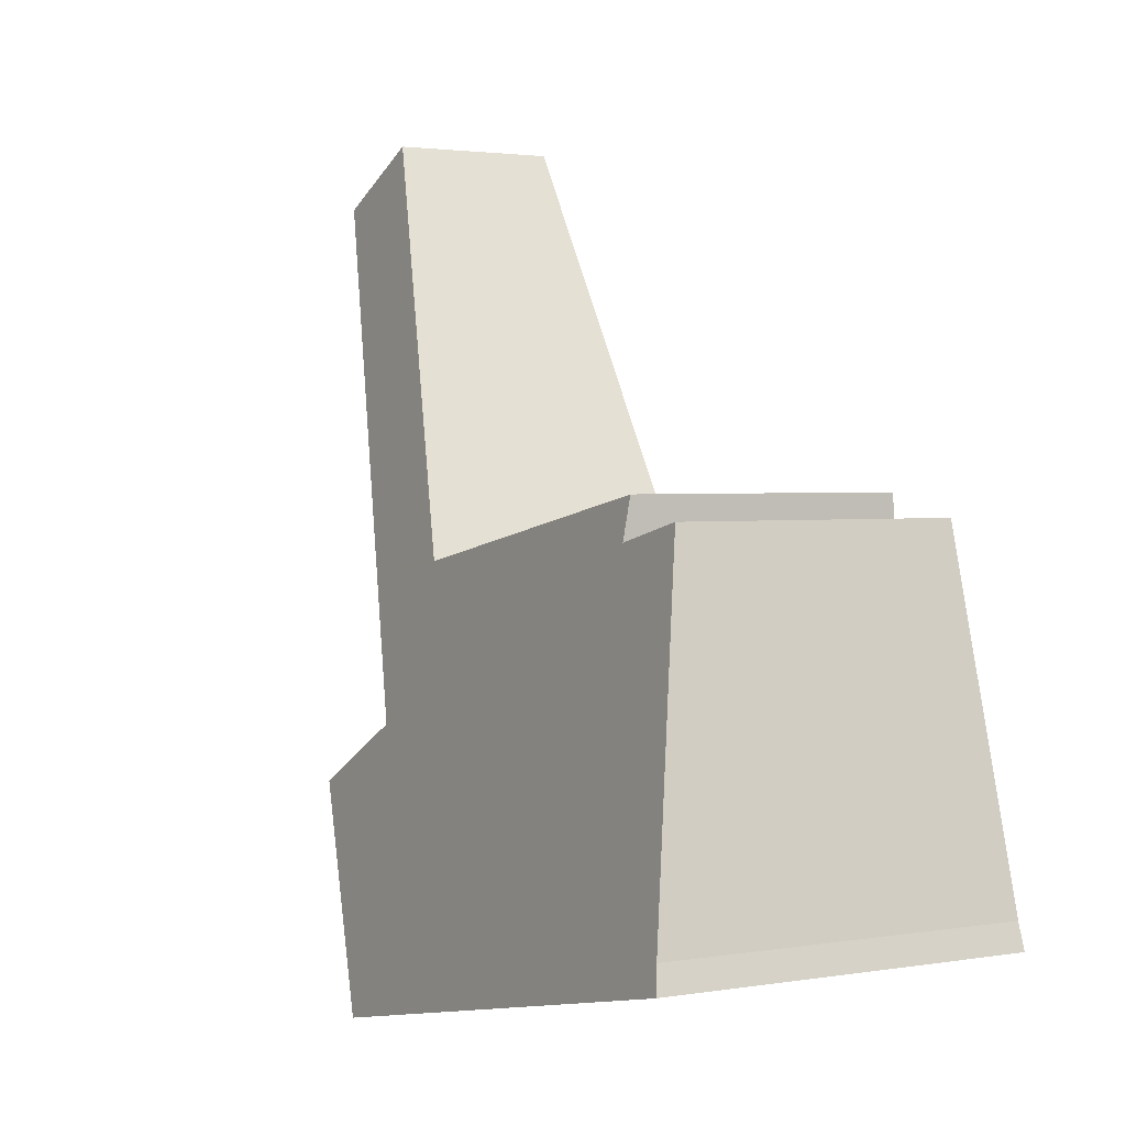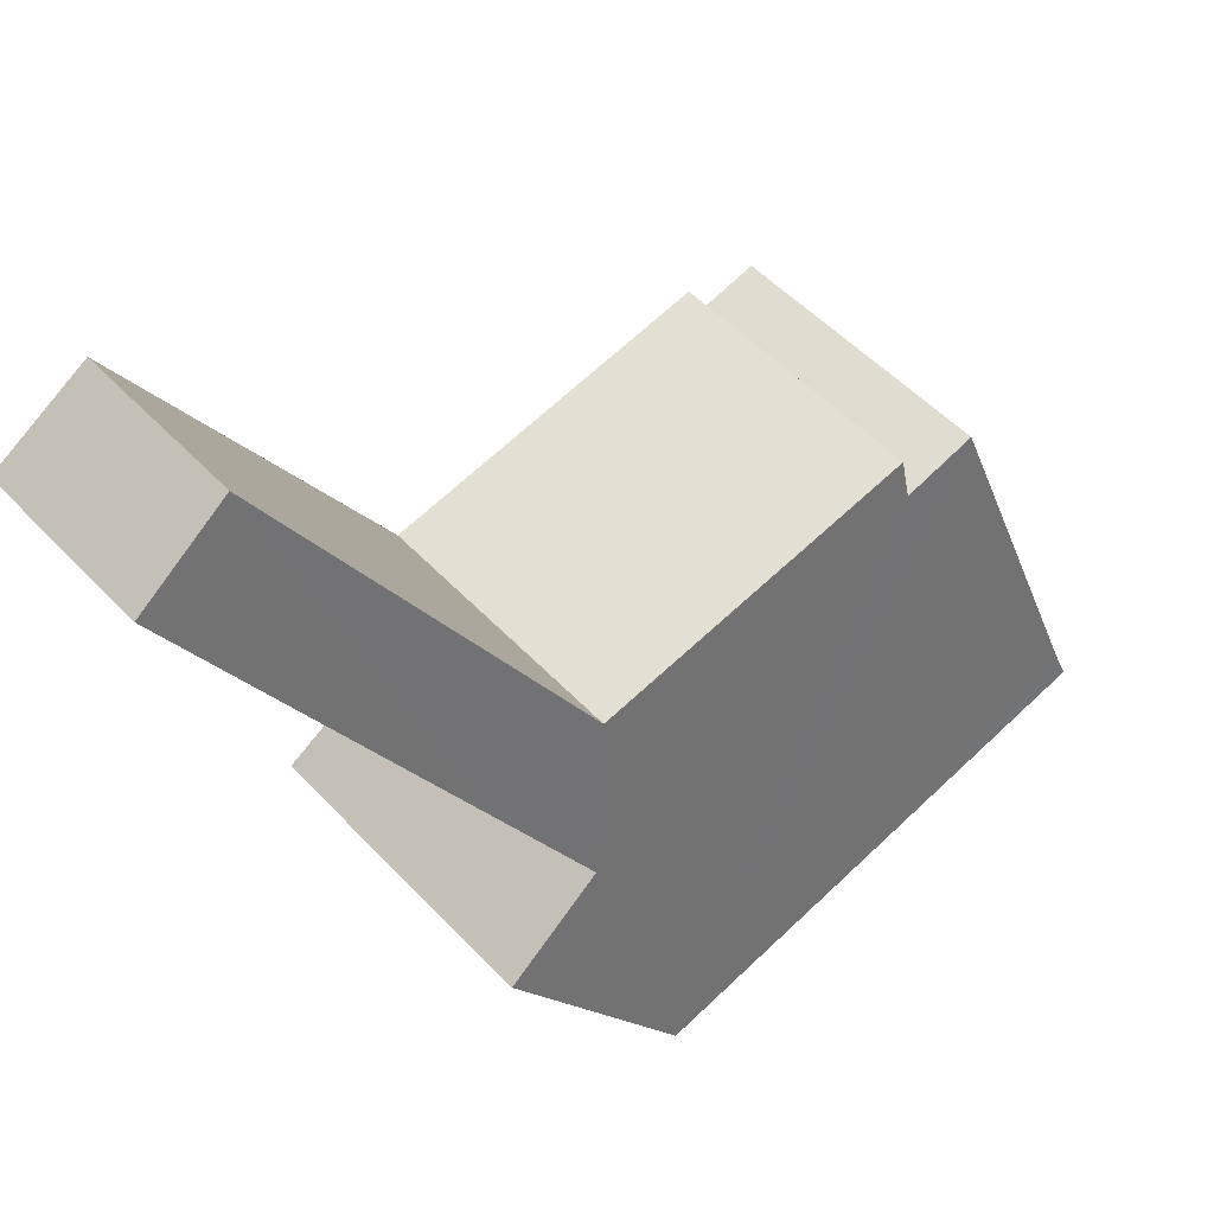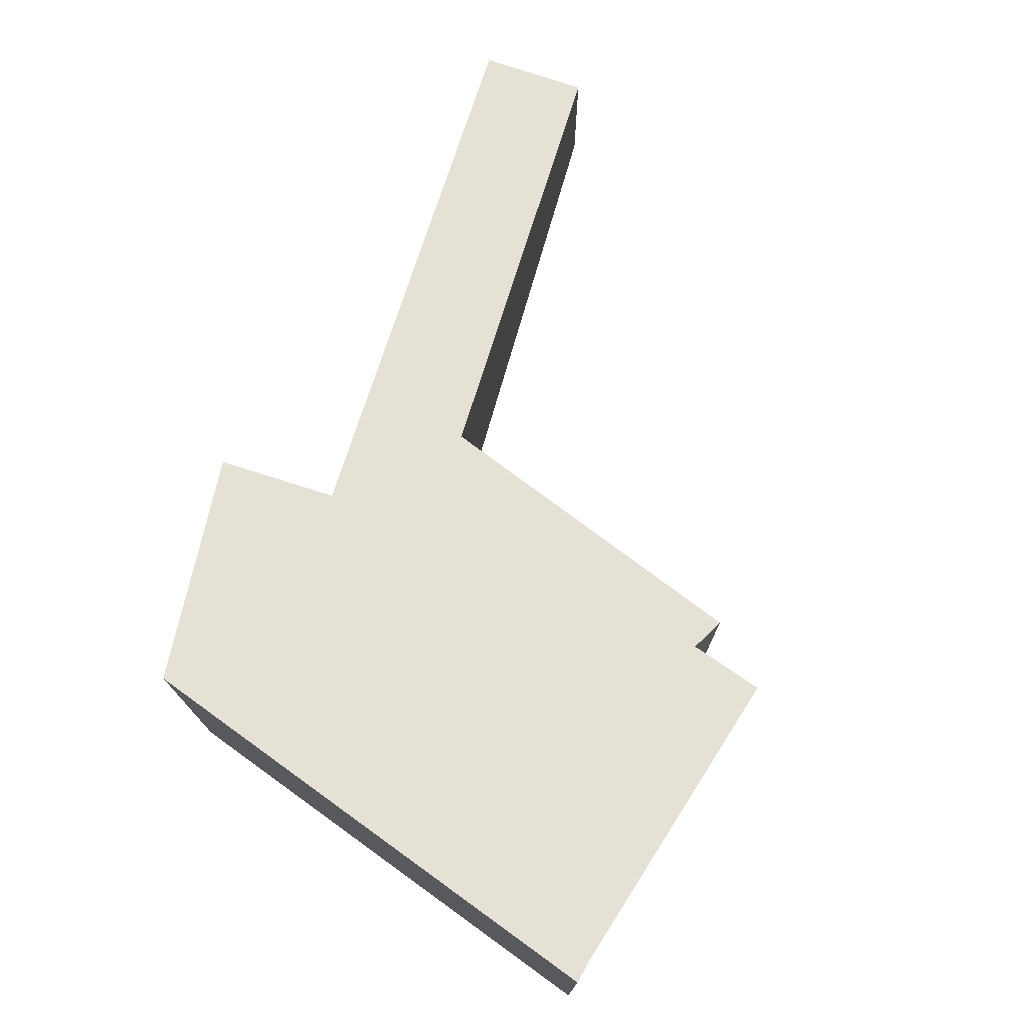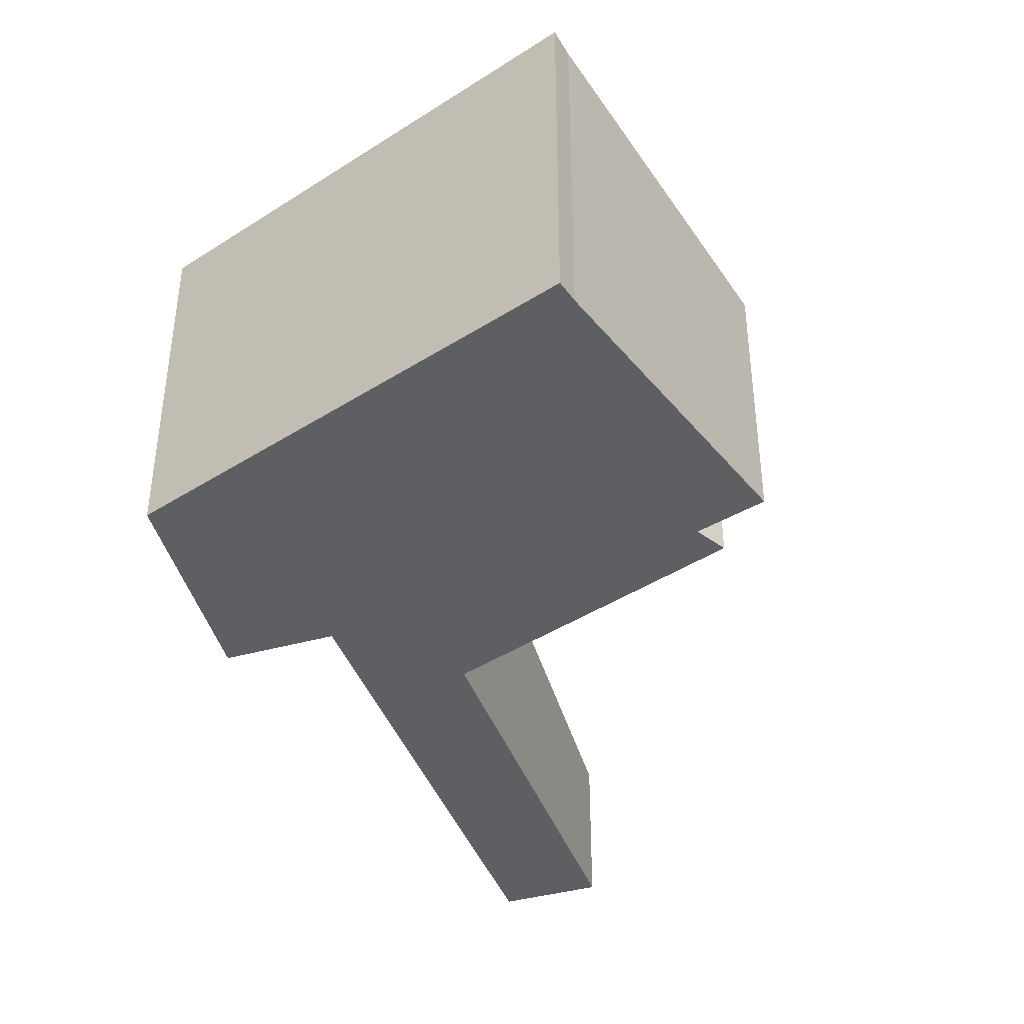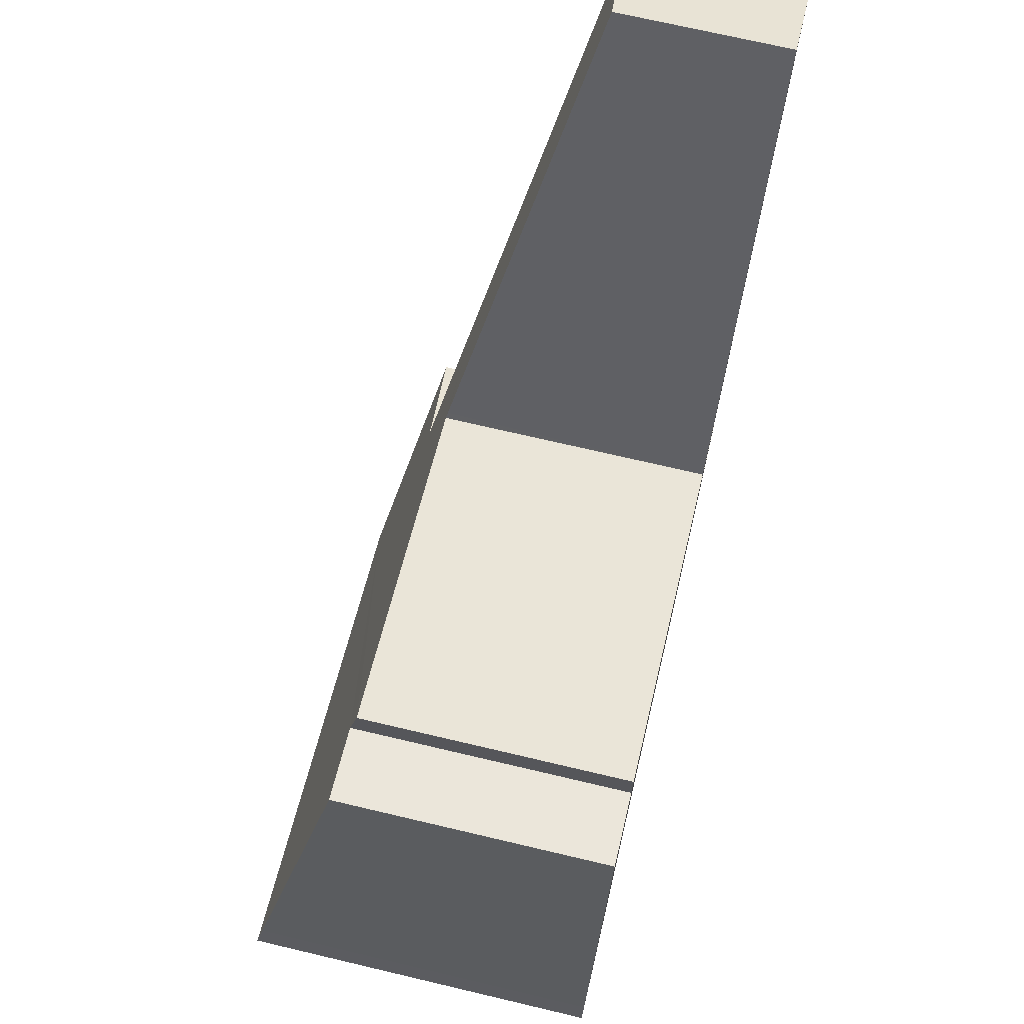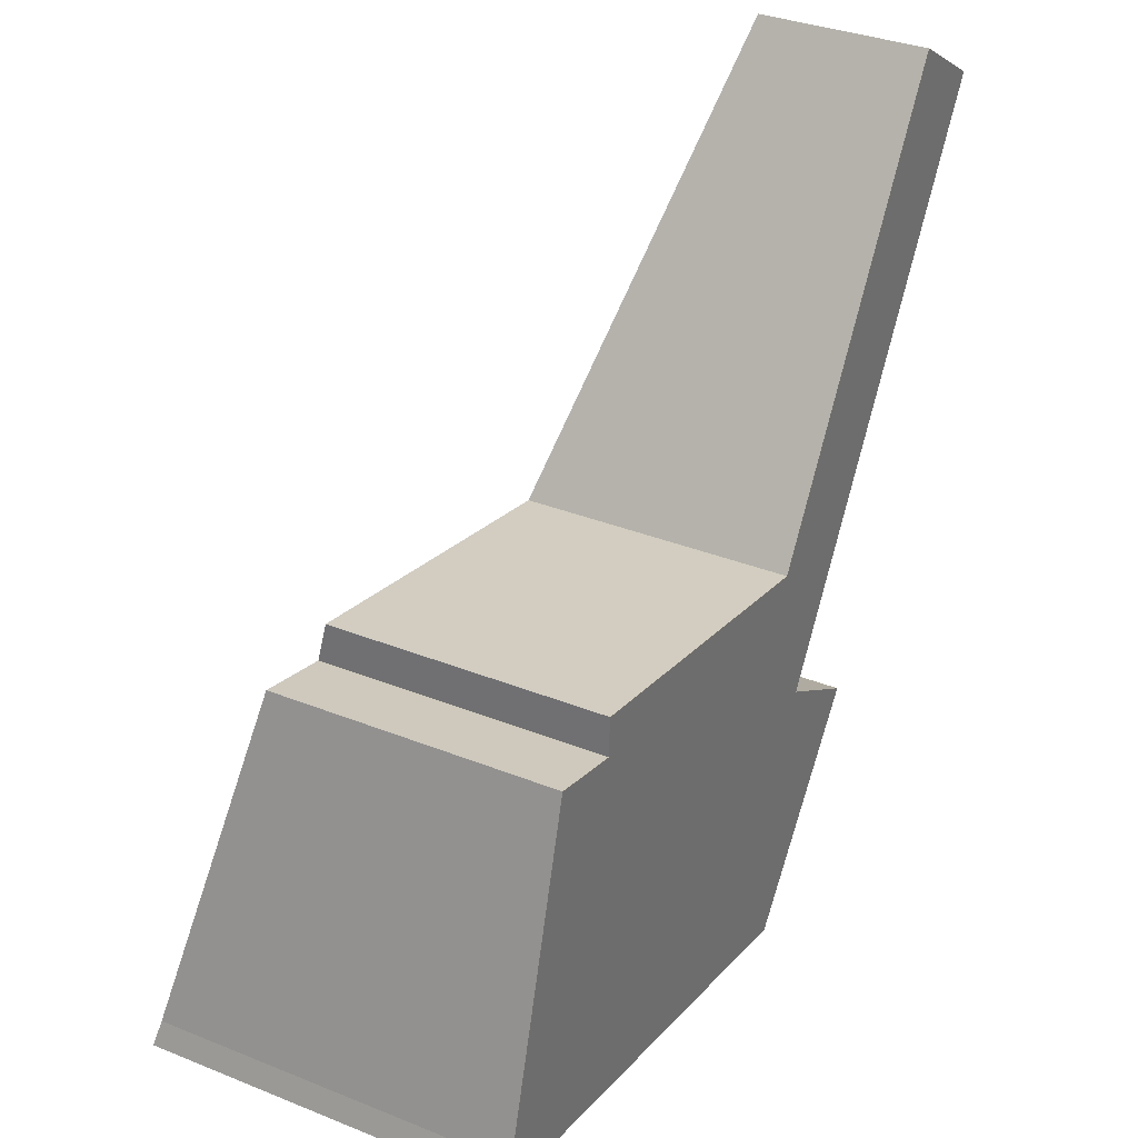
<metadata>
{"format":"obj","ext":"obj","renderer":"f3d","projection":"perspective","resolution":1024,"background":"white","views":[{"elev":2.3,"azim":-120.9,"up":"+Z"},{"elev":52.5,"azim":138.2,"up":"+Z"},{"elev":75.3,"azim":-132.2,"up":"+Y"},{"elev":-40.0,"azim":-129.8,"up":"+Y"},{"elev":70.7,"azim":-76.7,"up":"+Z"},{"elev":33.7,"azim":-61.3,"up":"+Z"}]}
</metadata>
<code>
v  0.108 4.657 0.324
v  3.568 4.732 -0.758
v  0 4.732 2.898e-16
v  1.286 3.671 4.661
v  6.731 4.732 -1.429
v  2.301 3.677 4.416
v  2.325 3.565 4.935
v  6.743 3.547 4.081
v  7.331 3.96 2.035
v  6.847 3.546 4.061
v  8.43 3.527 3.816
v  6.897 3.527 4.141
v  10.22 2.216 9.533
v  11.49 2.322 8.771
v  8.718 4.076 1.199
v  6.731 8.75e-17 -1.429
v  8.718 -7.342e-17 1.199
v  11.49 -5.371e-16 8.771
v  8.43 -2.337e-16 3.816
v  7.331 -1.246e-16 2.035
v  0 0 0
v  3.568 4.641e-17 -0.758
v  0.108 -1.984e-17 0.324
v  1.286 -2.854e-16 4.661
v  2.301 -2.704e-16 4.416
v  2.325 -3.022e-16 4.935
v  6.743 -2.499e-16 4.081
v  6.847 -2.487e-16 4.061
v  10.22 -5.837e-16 9.533
v  6.897 -2.536e-16 4.141
g defaultobject
f 1 2 3
f 2 1 4
f 2 4 5
f 5 4 6
f 5 6 7
f 5 7 8
f 5 8 9
f 9 8 10
f 9 10 11
f 11 10 12
f 11 12 13
f 11 13 14
f 15 5 9
f 15 16 5
f 16 15 17
f 18 11 14
f 11 18 19
f 11 19 9
f 9 19 20
f 16 2 5
f 2 16 3
f 3 16 21
f 21 16 22
f 21 1 3
f 1 21 23
f 23 4 1
f 4 23 24
f 25 7 6
f 7 25 26
f 4 25 6
f 25 4 24
f 26 8 7
f 8 26 27
f 8 27 10
f 10 27 28
f 28 12 10
f 12 28 13
f 13 28 29
f 29 28 30
f 13 18 14
f 18 13 29
f 9 17 15
f 17 9 20
f 29 19 18
f 19 29 30
f 19 30 20
f 20 30 28
f 20 28 27
f 20 27 26
f 20 26 16
f 16 26 22
f 22 26 25
f 22 25 24
f 22 24 23
f 22 23 21
f 16 17 20

</code>
